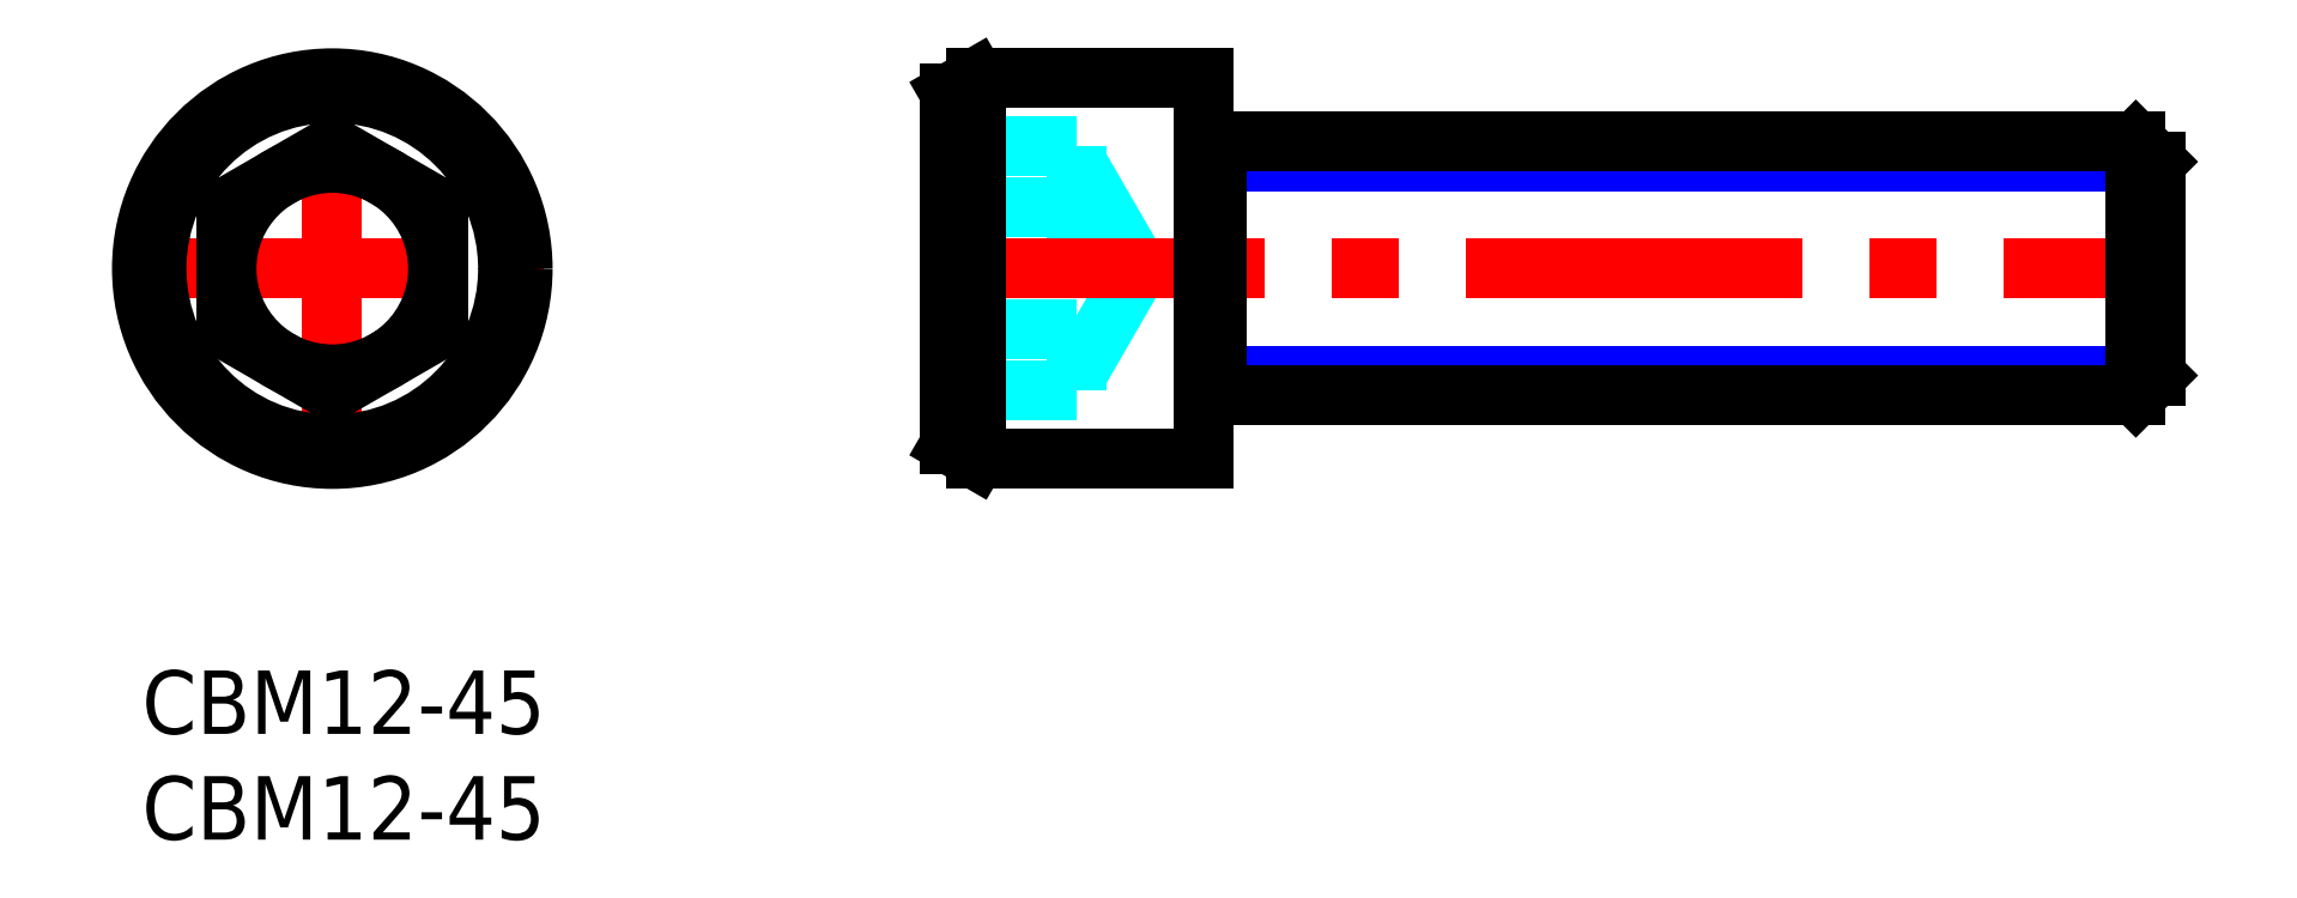
<metadata>
{"format":"dxf","ext":"dxf","renderer":"ezdxf+matplotlib","layout":"modelspace","background":"white","min_lineweight":24,"dpi":150}
</metadata>
<code>
0
SECTION
2
ENTITIES
0
INSERT
8
MSM_CONTINUOUS
2
*U8
10
0
20
0
30
0
0
INSERT
8
MSM_CONTINUOUS
2
*U9
10
0
20
0
30
0
0
LINE
8
MSM_CENTER
10
-1
20
19
30
0
11
19
21
19
31
0
0
LINE
8
MSM_CENTER
10
9
20
9
30
0
11
9
21
29
31
0
0
CIRCLE
8
MSM_CONTINUOUS
10
9
20
19
30
0
40
9
0
CIRCLE
8
MSM_CONTINUOUS
10
9
20
19
30
0
40
8.307
0
LINE
8
MSM_CONTINUOUS
10
9
20
13.23
30
0
11
4
21
16.11
31
0
0
LINE
8
MSM_CONTINUOUS
10
4
20
16.11
30
0
11
4
21
21.89
31
0
0
LINE
8
MSM_CONTINUOUS
10
4
20
21.89
30
0
11
9
21
24.77
31
0
0
LINE
8
MSM_CONTINUOUS
10
9
20
24.77
30
0
11
14
21
21.89
31
0
0
LINE
8
MSM_CONTINUOUS
10
14
20
21.89
30
0
11
14
21
16.11
31
0
0
LINE
8
MSM_CONTINUOUS
10
14
20
16.11
30
0
11
9
21
13.23
31
0
0
CIRCLE
8
MSM_CONTINUOUS
10
9
20
19
30
0
40
5
0
LINE
8
MSM_DASHED
10
44.21
20
24.77
30
0
11
38.21
21
24.77
31
0
0
LINE
8
MSM_DASHED
10
44.21
20
13.23
30
0
11
38.21
21
13.23
31
0
0
LINE
8
MSM_DASHED
10
44.21
20
24.77
30
0
11
44.21
21
13.23
31
0
0
LINE
8
MSM_DASHED
10
44.21
20
21.89
30
0
11
38.21
21
21.89
31
0
0
LINE
8
MSM_DASHED
10
47.1
20
19
30
0
11
44.21
21
24
31
0
0
LINE
8
MSM_DASHED
10
44.21
20
14
30
0
11
47.1
21
19
31
0
0
LINE
8
MSM_DASHED
10
44.21
20
16.11
30
0
11
38.21
21
16.11
31
0
0
LINE
8
MSM_CENTER
10
37.21
20
19
30
0
11
96.21
21
19
31
0
0
ARC
8
MSM_CONTINUOUS
10
50.81
20
12.4
30
0
40
0.6
50
90
51
180
0
ARC
8
MSM_CONTINUOUS
10
50.81
20
25.6
30
0
40
0.6
50
180
51
270
0
LINE
8
MSM_CONTINUOUS
10
38.21
20
10.69
30
0
11
39.41
21
10
31
0
0
LINE
8
MSM_CONTINUOUS
10
39.41
20
28
30
0
11
38.21
21
27.31
31
0
0
LINE
8
MSM_CONTINUOUS
10
38.21
20
27.31
30
0
11
38.21
21
10.69
31
0
0
LINE
8
MSM_CONTINUOUS
10
39.41
20
10
30
0
11
50.21
21
10
31
0
0
LINE
8
MSM_CONTINUOUS
10
50.21
20
28
30
0
11
39.41
21
28
31
0
0
LINE
8
MSM_CONTINUOUS
10
50.21
20
28
30
0
11
50.21
21
10
31
0
0
LINE
8
MSM_CONTINUOUS
10
39.41
20
28
30
0
11
39.41
21
10
31
0
0
LINE
8
MSM_NARROW
10
50.81
20
13.95
30
0
11
95.21
21
13.95
31
0
0
LINE
8
MSM_NARROW
10
50.81
20
24.05
30
0
11
95.21
21
24.05
31
0
0
LINE
8
MSM_CONTINUOUS
10
94.26
20
13
30
0
11
94.26
21
25
31
0
0
LINE
8
MSM_CONTINUOUS
10
95.21
20
24.05
30
0
11
94.26
21
25
31
0
0
LINE
8
MSM_CONTINUOUS
10
95.21
20
13.95
30
0
11
94.26
21
13
31
0
0
LINE
8
MSM_CONTINUOUS
10
50.81
20
25
30
0
11
50.81
21
13
31
0
0
LINE
8
MSM_CONTINUOUS
10
95.21
20
13.95
30
0
11
95.21
21
24.05
31
0
0
LINE
8
MSM_CONTINUOUS
10
50.81
20
13
30
0
11
94.26
21
13
31
0
0
LINE
8
MSM_CONTINUOUS
10
50.81
20
25
30
0
11
94.26
21
25
31
0
0
ENDSEC
0
EOF

</code>
